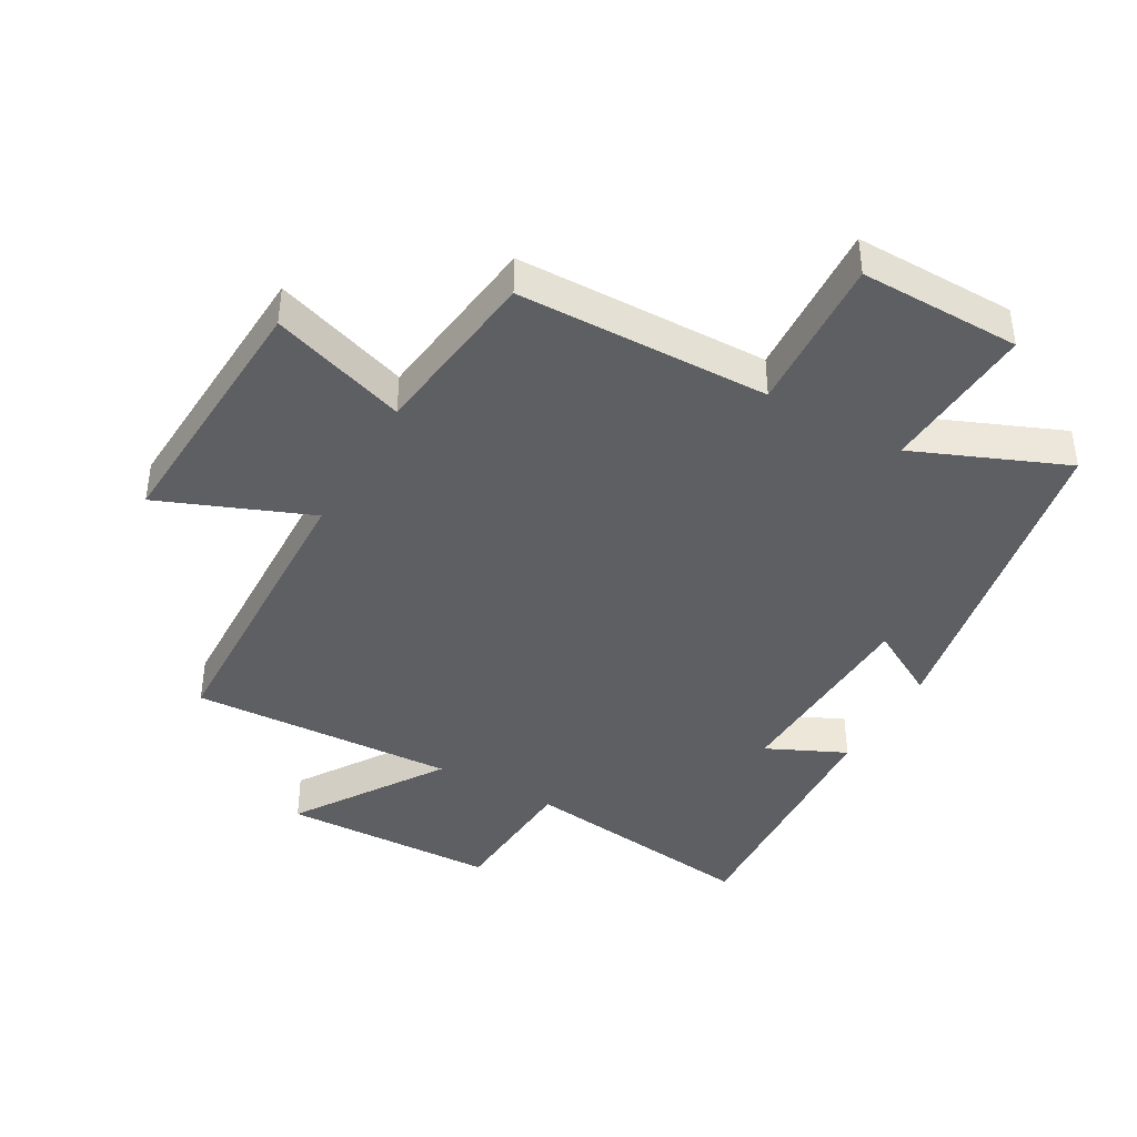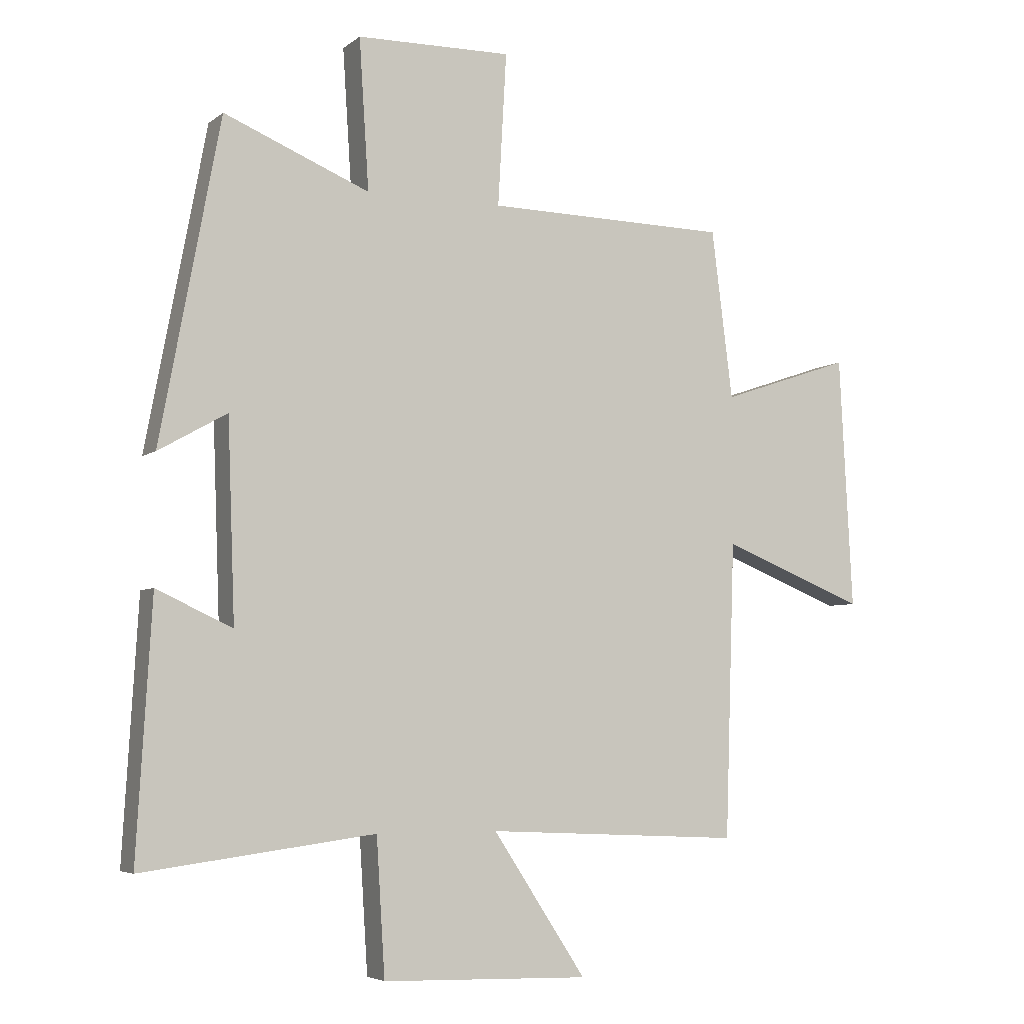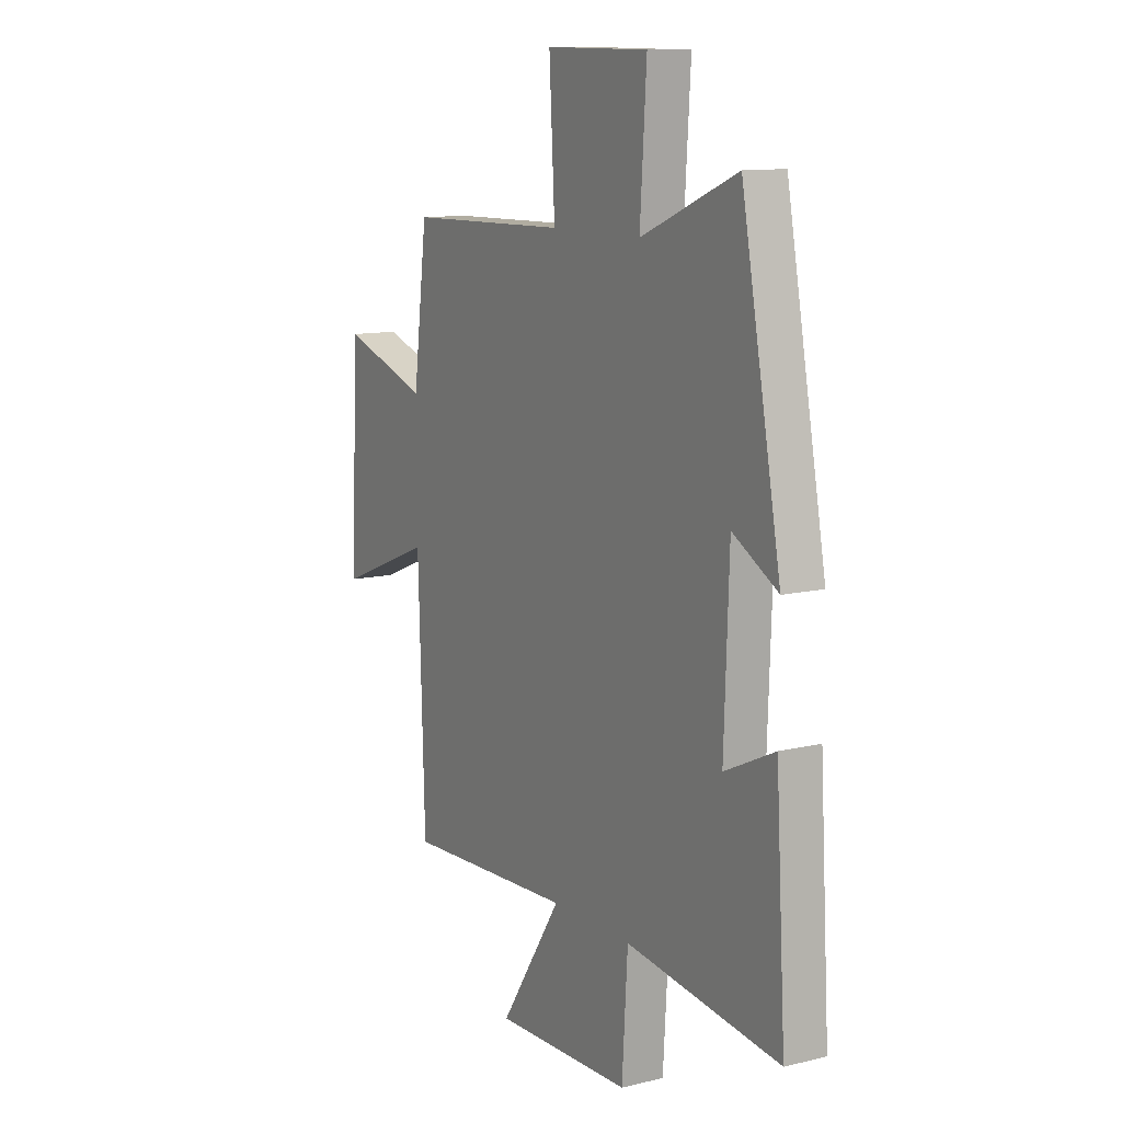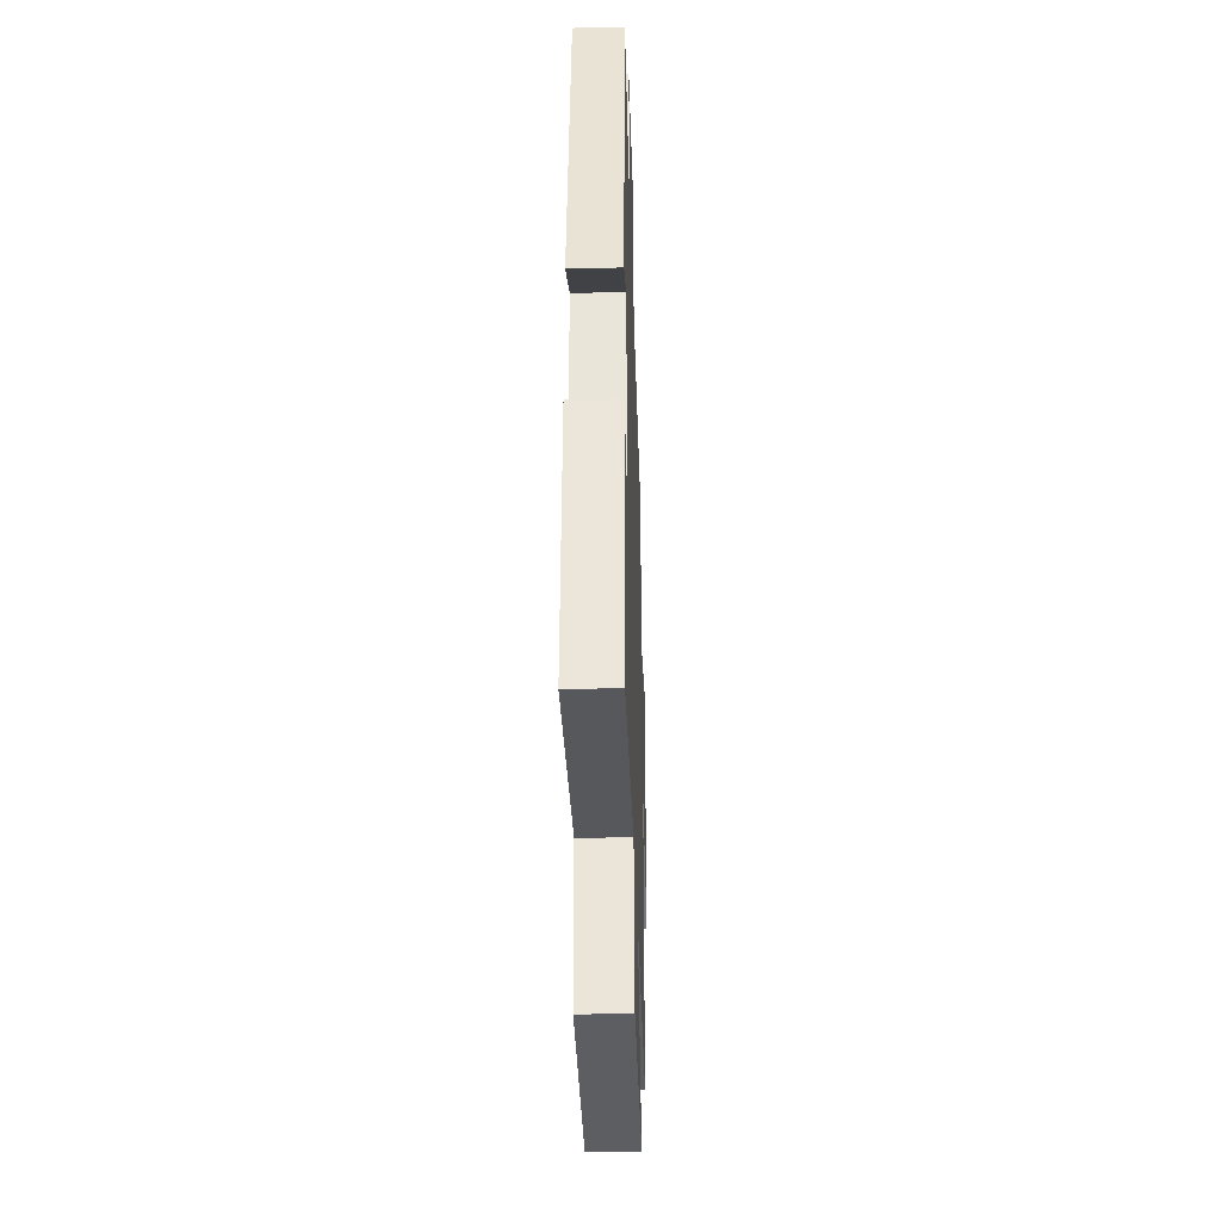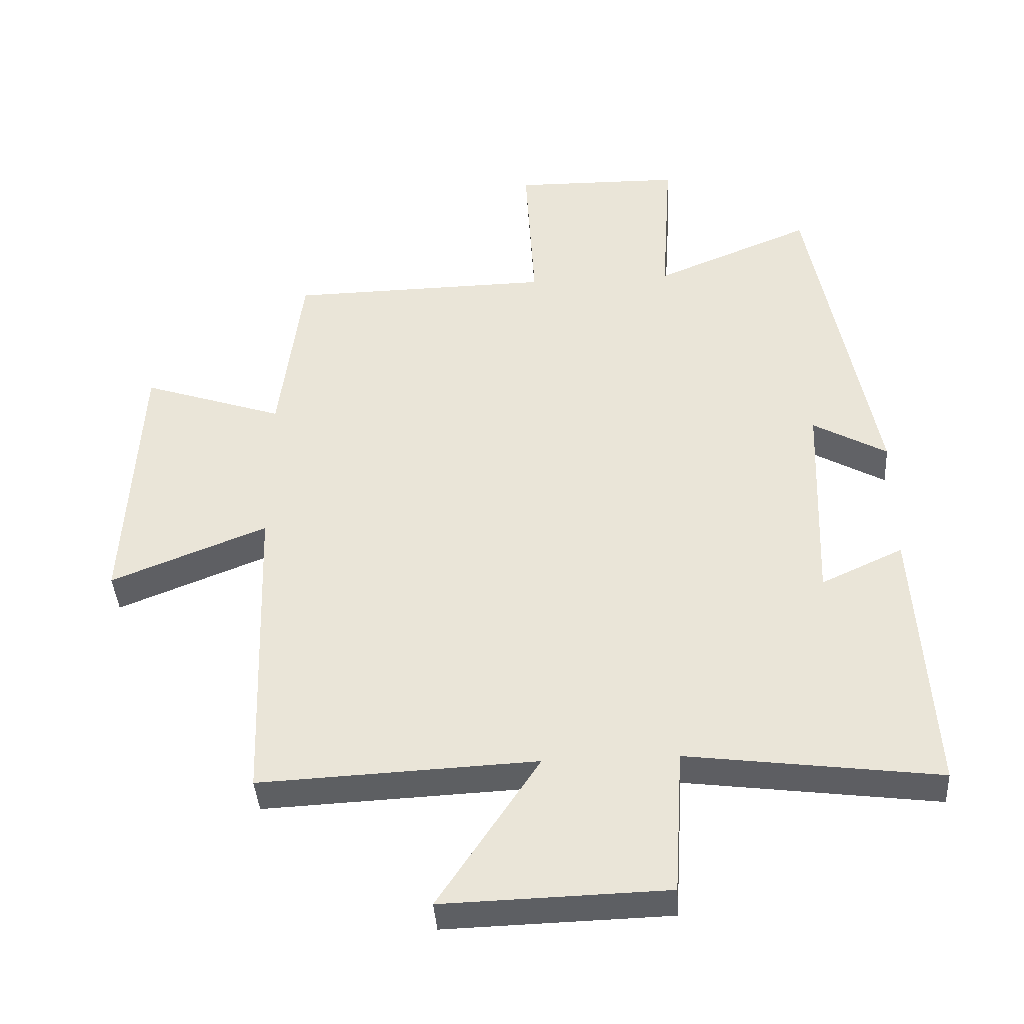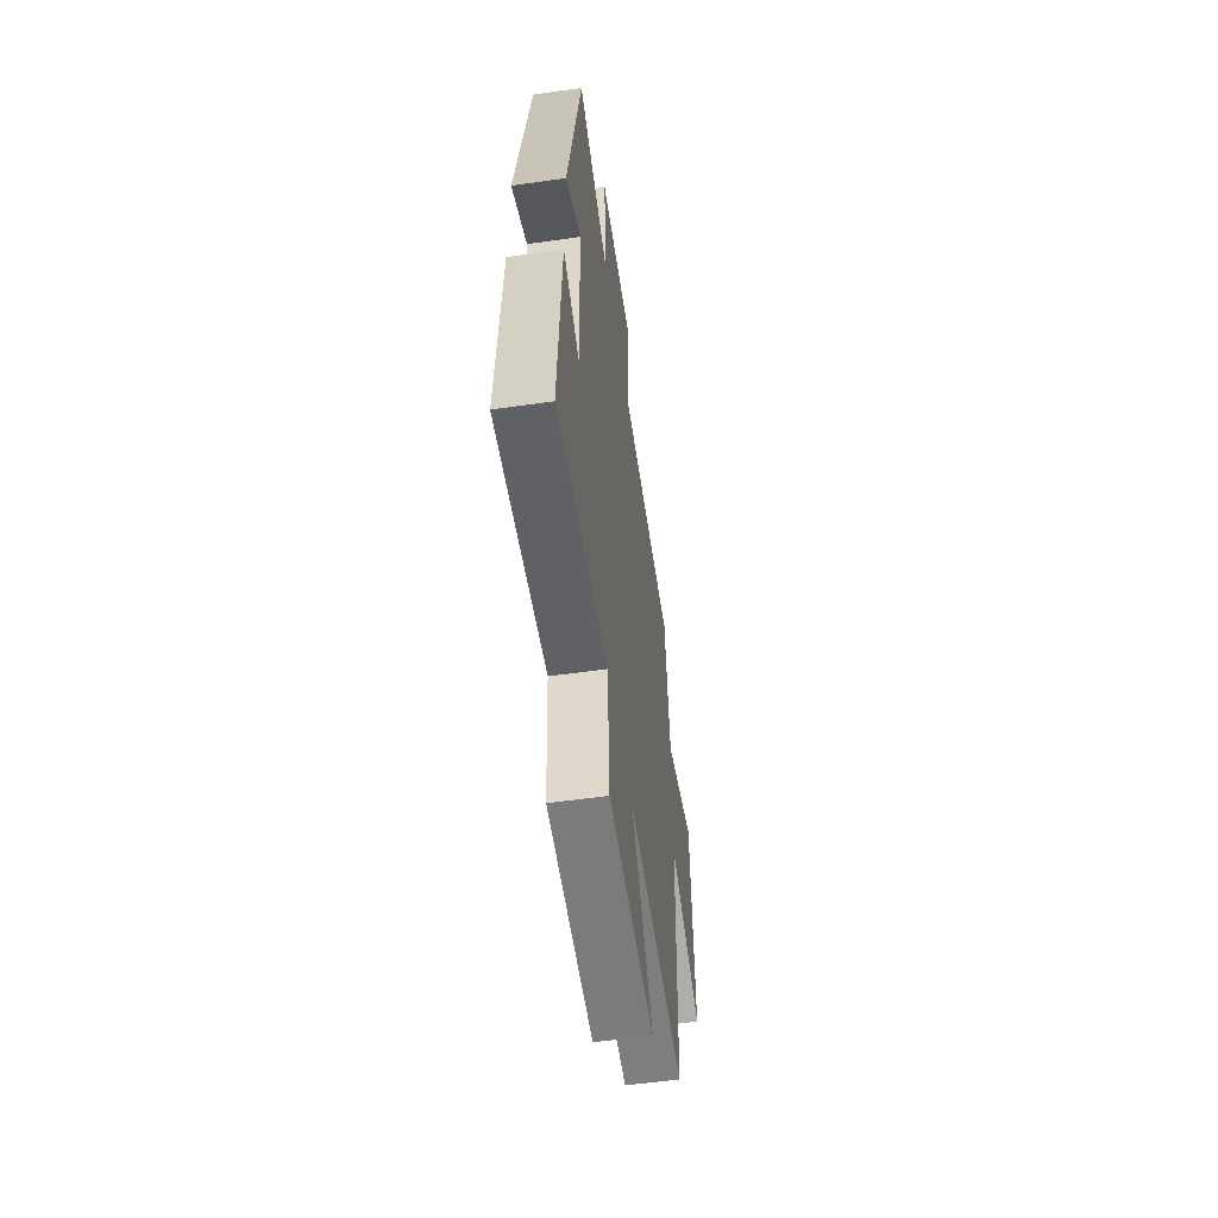
<metadata>
{"format":"obj","ext":"obj","renderer":"f3d","projection":"perspective","resolution":1024,"background":"white","views":[{"elev":-41.2,"azim":-29.5,"up":"+Y"},{"elev":-5.1,"azim":154.2,"up":"+Z"},{"elev":11.3,"azim":59.6,"up":"+Z"},{"elev":-35.9,"azim":91.8,"up":"+Z"},{"elev":-40.2,"azim":3.7,"up":"+Z"},{"elev":-56.8,"azim":98.4,"up":"+Z"}]}
</metadata>
<code>
v -0.484 0.07 -0.52
v -0.5 0.07 -0.033
v -0.738 0.07 -0.128
v -0.716 0.07 0.288
v -0.5 0.07 0.215
v -0.465 0.07 0.493
v -0.065 0.07 0.5
v -0.079 0.07 0.751
v 0.177 0.07 0.747
v 0.161 0.07 0.5
v 0.401 0.07 0.599
v 0.5 0.07 0.073
v 0.387 0.07 0.137
v 0.375 0.07 -0.189
v 0.5 0.07 -0.131
v 0.525 0.07 -0.55
v 0.141 0.07 -0.5
v 0.127 0.07 -0.724
v -0.215 0.07 -0.734
v -0.061 0.07 -0.5
v -0.484 0 -0.52
v -0.5 0 -0.033
v -0.738 0 -0.128
v -0.716 0 0.288
v -0.5 0 0.215
v -0.465 0 0.493
v -0.065 0 0.5
v -0.079 0 0.751
v 0.177 0 0.747
v 0.161 0 0.5
v 0.401 0 0.599
v 0.5 0 0.073
v 0.387 0 0.137
v 0.375 0 -0.189
v 0.5 0 -0.131
v 0.525 0 -0.55
v 0.141 0 -0.5
v 0.127 0 -0.724
v -0.215 0 -0.734
v -0.061 0 -0.5
f 17 18 19 20
f 14 15 16 17
f 13 14 17 20
f 10 11 12 13
f 20 1 2
f 13 20 2
f 10 13 2
f 7 8 9 10
f 7 10 2
f 6 7 2
f 5 6 2
f 2 3 4 5
f 40 39 38 37
f 37 36 35 34
f 40 37 34 33
f 33 32 31 30
f 22 21 40
f 22 40 33
f 22 33 30
f 30 29 28 27
f 22 30 27
f 22 27 26
f 22 26 25
f 25 24 23 22
f 1 21 22 2
f 2 22 23 3
f 3 23 24 4
f 4 24 25 5
f 5 25 26 6
f 6 26 27 7
f 7 27 28 8
f 8 28 29 9
f 9 29 30 10
f 10 30 31 11
f 11 31 32 12
f 12 32 33 13
f 13 33 34 14
f 14 34 35 15
f 15 35 36 16
f 16 36 37 17
f 17 37 38 18
f 18 38 39 19
f 19 39 40 20
f 20 40 21 1

</code>
